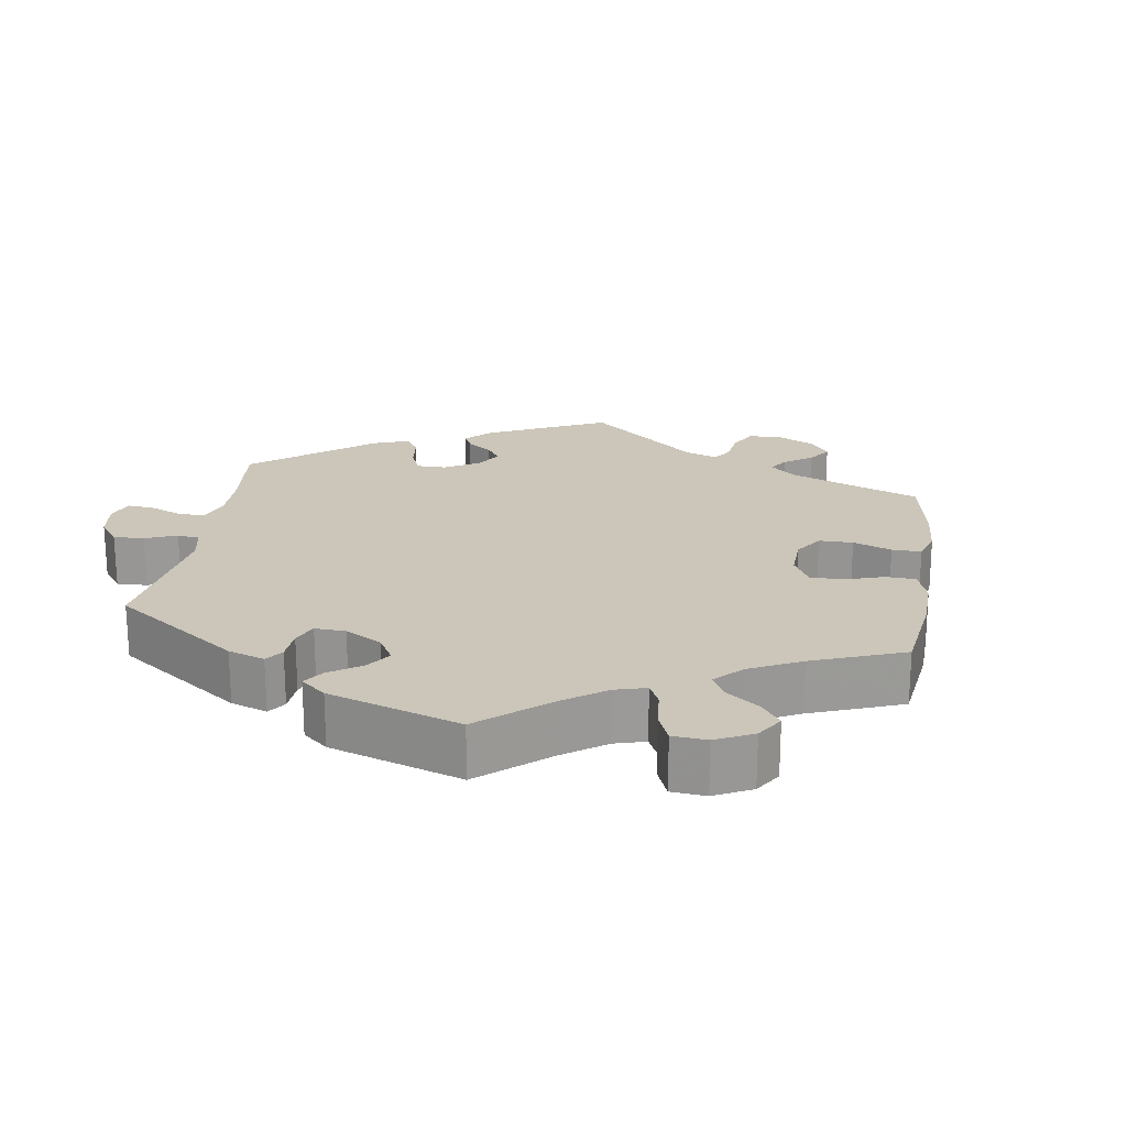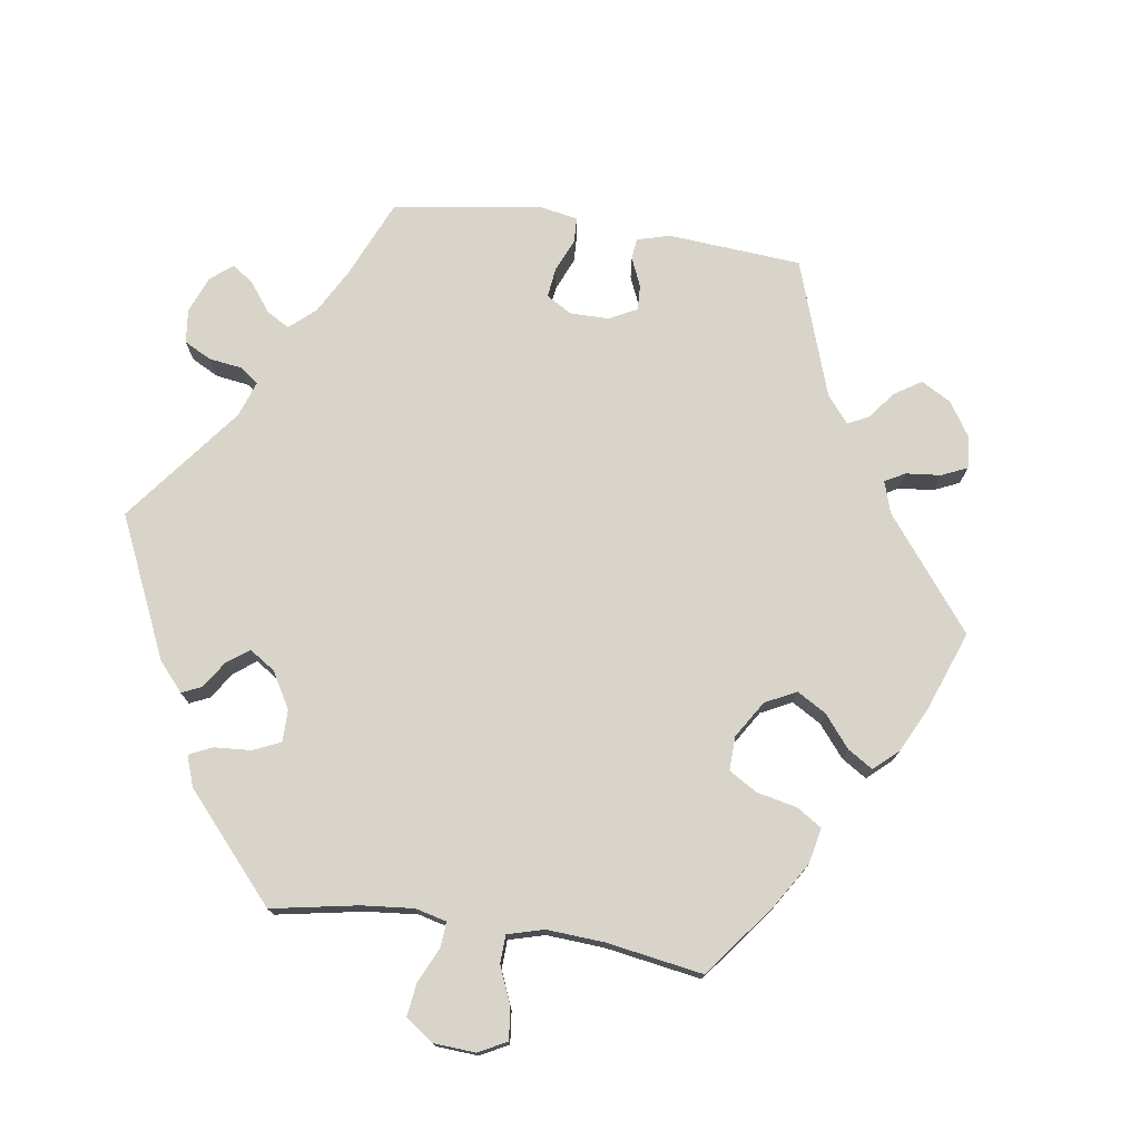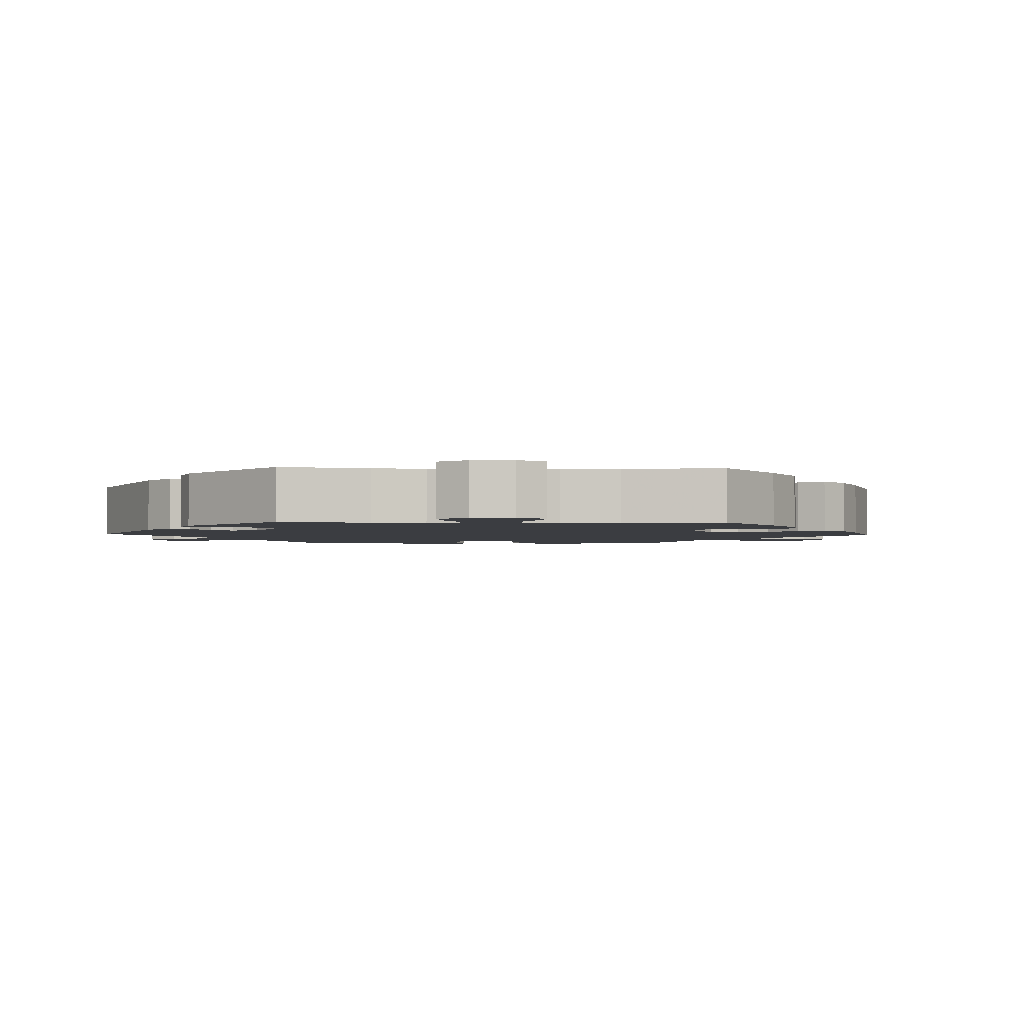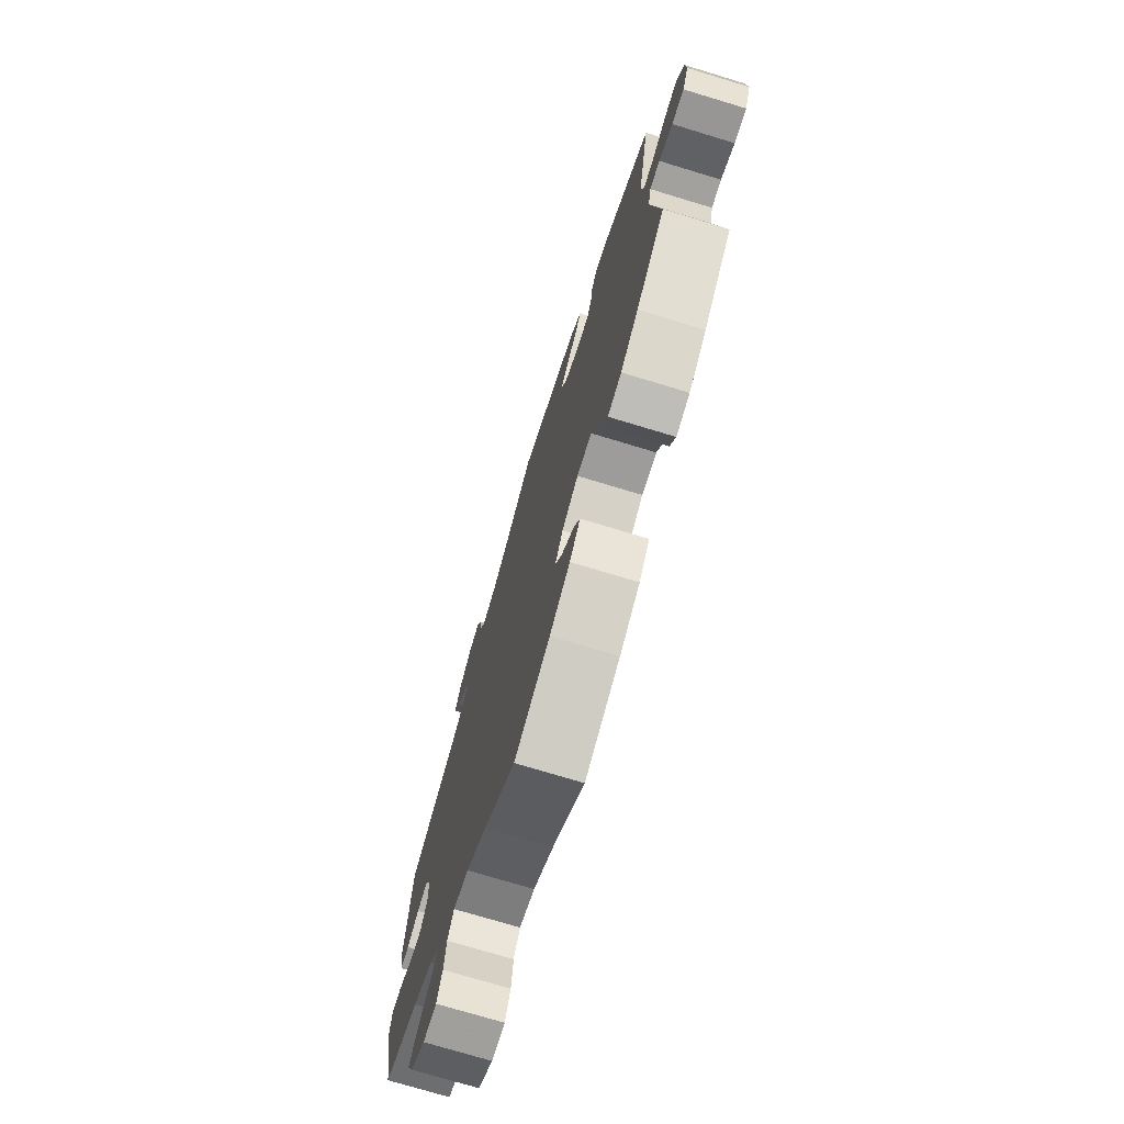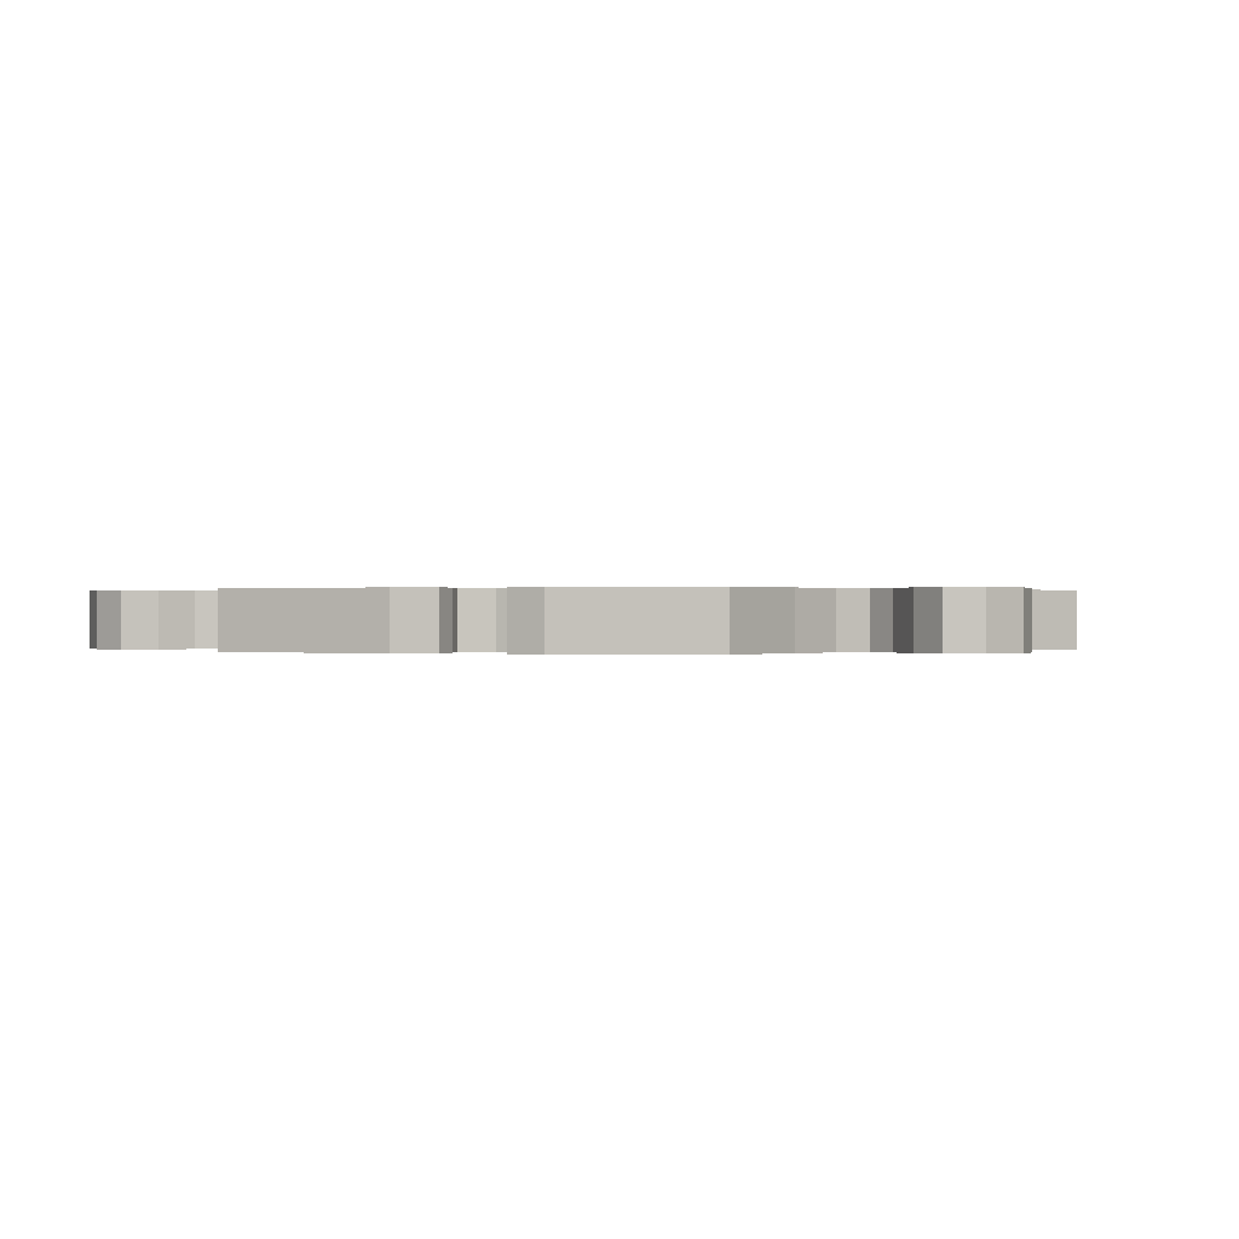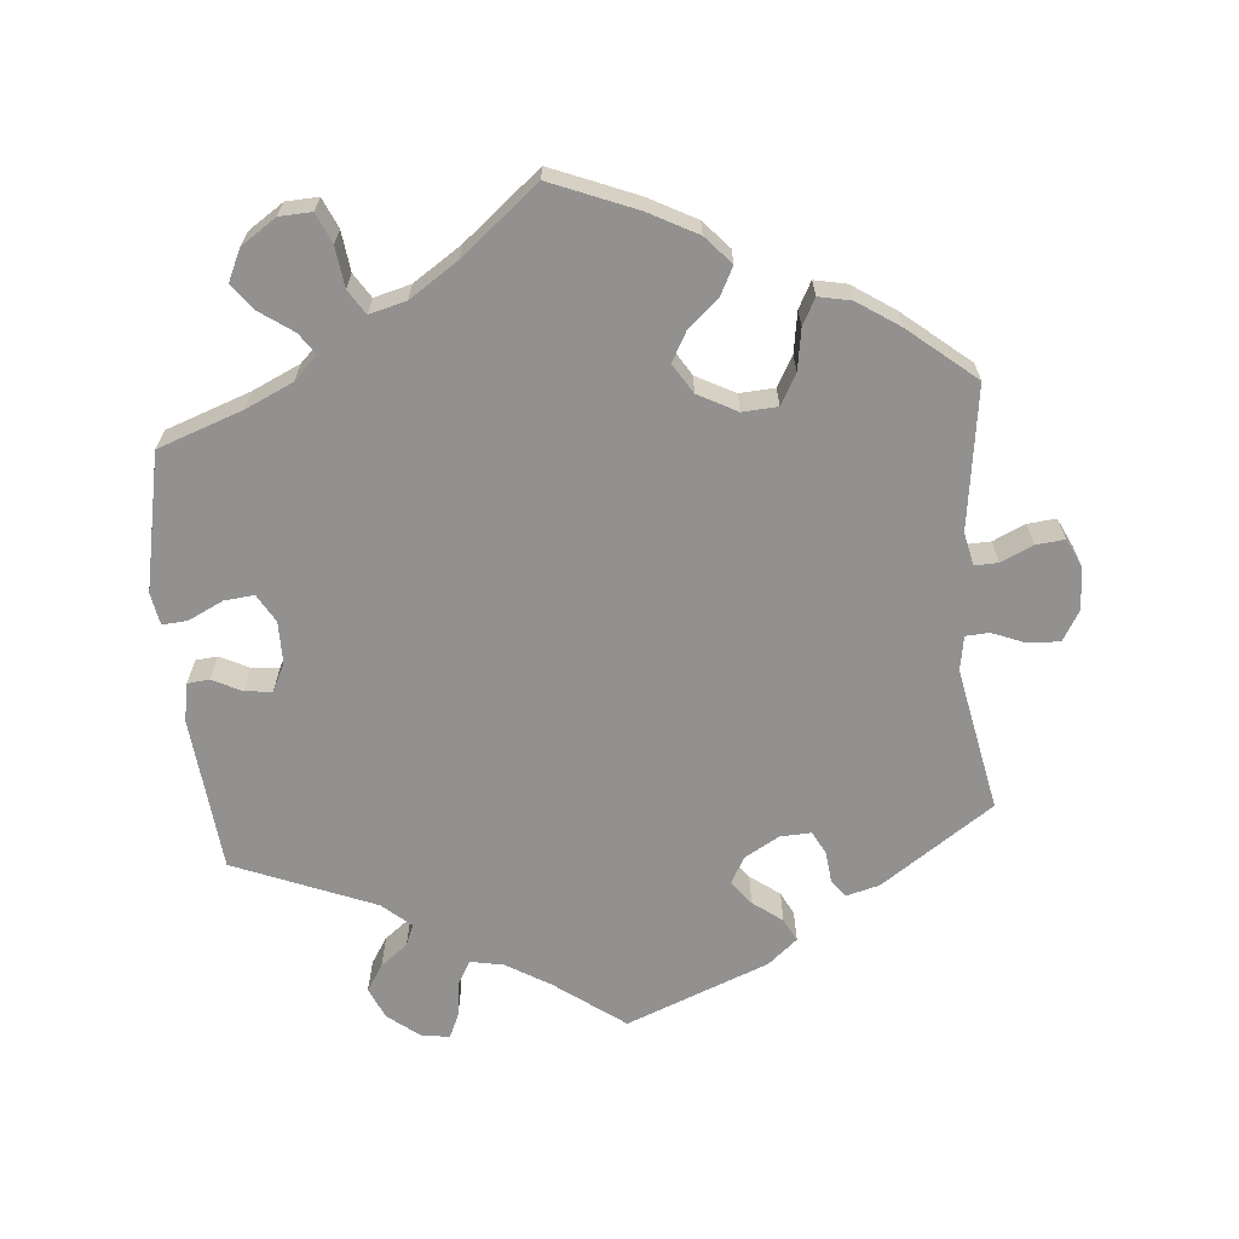
<metadata>
{"format":"obj","ext":"obj","renderer":"f3d","projection":"perspective","resolution":1024,"background":"white","views":[{"elev":21.0,"azim":128.6,"up":"+Y"},{"elev":75.0,"azim":158.4,"up":"+Y"},{"elev":-2.4,"azim":147.5,"up":"+Y"},{"elev":-73.7,"azim":-106.9,"up":"+Z"},{"elev":0.1,"azim":107.6,"up":"+Y"},{"elev":-66.1,"azim":-175.0,"up":"+Y"}]}
</metadata>
<code>
v 0.385 0.07 -0.33
v 0.32 0.07 -0.36
v 0.288 0.07 -0.391
v 0.308 0.07 -0.42
v 0.352 0.07 -0.451
v 0.38 0.07 -0.487
v 0.36 0.07 -0.53
v 0.312 0.07 -0.562
v 0.268 0.07 -0.564
v 0.25 0.07 -0.523
v 0.243 0.07 -0.468
v 0.222 0.07 -0.435
v 0.172 0.07 -0.448
v 0.106 0.07 -0.492
v 0.001 0.07 -0.578
v -0.115 0.07 -0.531
v -0.181 0.07 -0.496
v -0.215 0.07 -0.458
v -0.196 0.07 -0.421
v -0.154 0.07 -0.383
v -0.132 0.07 -0.343
v -0.157 0.07 -0.303
v -0.21 0.07 -0.275
v -0.258 0.07 -0.278
v -0.281 0.07 -0.319
v -0.29 0.07 -0.375
v -0.309 0.07 -0.411
v -0.353 0.07 -0.402
v -0.41 0.07 -0.364
v -0.501 0.07 -0.289
v -0.474 0.07 -0.095
v -0.484 0.07 -0.05
v -0.516 0.07 -0.051
v -0.56 0.07 -0.071
v -0.599 0.07 -0.075
v -0.618 0.07 -0.035
v -0.615 0.07 0.022
v -0.591 0.07 0.063
v -0.547 0.07 0.061
v -0.502 0.07 0.043
v -0.47 0.07 0.045
v -0.462 0.07 0.092
v -0.501 0.07 0.289
v -0.348 0.07 0.394
v -0.302 0.07 0.406
v -0.285 0.07 0.382
v -0.28 0.07 0.339
v -0.264 0.07 0.308
v -0.221 0.07 0.31
v -0.174 0.07 0.337
v -0.154 0.07 0.373
v -0.179 0.07 0.406
v -0.219 0.07 0.436
v -0.235 0.07 0.467
v -0.195 0.07 0.501
v 0 0.07 0.578
v 0.095 0.07 0.508
v 0.155 0.07 0.472
v 0.201 0.07 0.463
v 0.219 0.07 0.495
v 0.225 0.07 0.544
v 0.24 0.07 0.578
v 0.279 0.07 0.572
v 0.322 0.07 0.538
v 0.341 0.07 0.495
v 0.318 0.07 0.459
v 0.281 0.07 0.43
v 0.269 0.07 0.401
v 0.308 0.07 0.367
v 0.5 0.07 0.289
v 0.521 0.07 0.077
v 0.511 0.07 0.025
v 0.481 0.07 0.022
v 0.441 0.07 0.042
v 0.404 0.07 0.046
v 0.385 0.07 0.008
v 0.385 0.07 -0.05
v 0.407 0.07 -0.088
v 0.448 0.07 -0.084
v 0.495 0.07 -0.061
v 0.53 0.07 -0.058
v 0.538 0.07 -0.102
v 0.5 0.07 -0.289
v 0.385 0 -0.33
v 0.32 0 -0.36
v 0.288 0 -0.391
v 0.308 0 -0.42
v 0.352 0 -0.451
v 0.38 0 -0.487
v 0.36 0 -0.53
v 0.312 0 -0.562
v 0.268 0 -0.564
v 0.25 0 -0.523
v 0.243 0 -0.468
v 0.222 0 -0.435
v 0.172 0 -0.448
v 0.106 0 -0.492
v 0.001 0 -0.578
v -0.115 0 -0.531
v -0.181 0 -0.496
v -0.215 0 -0.458
v -0.196 0 -0.421
v -0.154 0 -0.383
v -0.132 0 -0.343
v -0.157 0 -0.303
v -0.21 0 -0.275
v -0.258 0 -0.278
v -0.281 0 -0.319
v -0.29 0 -0.375
v -0.309 0 -0.411
v -0.353 0 -0.402
v -0.41 0 -0.364
v -0.501 0 -0.289
v -0.474 0 -0.095
v -0.484 0 -0.05
v -0.516 0 -0.051
v -0.56 0 -0.071
v -0.599 0 -0.075
v -0.618 0 -0.035
v -0.615 0 0.022
v -0.591 0 0.063
v -0.547 0 0.061
v -0.502 0 0.043
v -0.47 0 0.045
v -0.462 0 0.092
v -0.501 0 0.289
v -0.348 0 0.394
v -0.302 0 0.406
v -0.285 0 0.382
v -0.28 0 0.339
v -0.264 0 0.308
v -0.221 0 0.31
v -0.174 0 0.337
v -0.154 0 0.373
v -0.179 0 0.406
v -0.219 0 0.436
v -0.235 0 0.467
v -0.195 0 0.501
v 0 0 0.578
v 0.095 0 0.508
v 0.155 0 0.472
v 0.201 0 0.463
v 0.219 0 0.495
v 0.225 0 0.544
v 0.24 0 0.578
v 0.279 0 0.572
v 0.322 0 0.538
v 0.341 0 0.495
v 0.318 0 0.459
v 0.281 0 0.43
v 0.269 0 0.401
v 0.308 0 0.367
v 0.5 0 0.289
v 0.521 0 0.077
v 0.511 0 0.025
v 0.481 0 0.022
v 0.441 0 0.042
v 0.404 0 0.046
v 0.385 0 0.008
v 0.385 0 -0.05
v 0.407 0 -0.088
v 0.448 0 -0.084
v 0.495 0 -0.061
v 0.53 0 -0.058
v 0.538 0 -0.102
v 0.5 0 -0.289
f 82 83 1
f 79 80 81 82
f 78 79 82 1
f 77 78 1 2
f 76 77 2 3
f 71 72 73 74
f 69 70 71 74
f 68 69 74 75
f 64 65 66 67
f 64 67 68
f 63 64 68
f 60 61 62 63
f 59 60 63 68
f 58 59 68 75
f 54 55 56 57
f 52 53 54 57
f 51 52 57 58
f 50 51 58 75
f 44 45 46 47
f 42 43 44 47
f 41 42 47 48
f 37 38 39 40
f 37 40 41
f 36 37 41
f 33 34 35 36
f 32 33 36 41
f 31 32 41 48
f 25 26 27 28
f 24 25 28 29
f 17 18 19 20
f 17 20 21
f 14 15 16 17
f 13 14 17 21
f 12 13 21 22
f 8 9 10 11
f 8 11 12
f 7 8 12
f 4 5 6 7
f 3 4 7 12
f 76 3 12 22
f 49 50 75 76
f 24 29 30 31
f 23 24 31 48
f 48 49 76
f 22 23 48 76
f 84 166 165
f 165 164 163 162
f 84 165 162 161
f 85 84 161 160
f 86 85 160 159
f 157 156 155 154
f 157 154 153 152
f 158 157 152 151
f 150 149 148 147
f 151 150 147
f 151 147 146
f 146 145 144 143
f 151 146 143 142
f 158 151 142 141
f 140 139 138 137
f 140 137 136 135
f 141 140 135 134
f 158 141 134 133
f 130 129 128 127
f 130 127 126 125
f 131 130 125 124
f 123 122 121 120
f 124 123 120
f 124 120 119
f 119 118 117 116
f 124 119 116 115
f 131 124 115 114
f 111 110 109 108
f 112 111 108 107
f 103 102 101 100
f 104 103 100
f 100 99 98 97
f 104 100 97 96
f 105 104 96 95
f 94 93 92 91
f 95 94 91
f 95 91 90
f 90 89 88 87
f 95 90 87 86
f 105 95 86 159
f 159 158 133 132
f 114 113 112 107
f 131 114 107 106
f 159 132 131
f 159 131 106 105
f 1 84 85 2
f 2 85 86 3
f 3 86 87 4
f 4 87 88 5
f 5 88 89 6
f 6 89 90 7
f 7 90 91 8
f 8 91 92 9
f 9 92 93 10
f 10 93 94 11
f 11 94 95 12
f 12 95 96 13
f 13 96 97 14
f 14 97 98 15
f 15 98 99 16
f 16 99 100 17
f 17 100 101 18
f 18 101 102 19
f 19 102 103 20
f 20 103 104 21
f 21 104 105 22
f 22 105 106 23
f 23 106 107 24
f 24 107 108 25
f 25 108 109 26
f 26 109 110 27
f 27 110 111 28
f 28 111 112 29
f 29 112 113 30
f 30 113 114 31
f 31 114 115 32
f 32 115 116 33
f 33 116 117 34
f 34 117 118 35
f 35 118 119 36
f 36 119 120 37
f 37 120 121 38
f 38 121 122 39
f 39 122 123 40
f 40 123 124 41
f 41 124 125 42
f 42 125 126 43
f 43 126 127 44
f 44 127 128 45
f 45 128 129 46
f 46 129 130 47
f 47 130 131 48
f 48 131 132 49
f 49 132 133 50
f 50 133 134 51
f 51 134 135 52
f 52 135 136 53
f 53 136 137 54
f 54 137 138 55
f 55 138 139 56
f 56 139 140 57
f 57 140 141 58
f 58 141 142 59
f 59 142 143 60
f 60 143 144 61
f 61 144 145 62
f 62 145 146 63
f 63 146 147 64
f 64 147 148 65
f 65 148 149 66
f 66 149 150 67
f 67 150 151 68
f 68 151 152 69
f 69 152 153 70
f 70 153 154 71
f 71 154 155 72
f 72 155 156 73
f 73 156 157 74
f 74 157 158 75
f 75 158 159 76
f 76 159 160 77
f 77 160 161 78
f 78 161 162 79
f 79 162 163 80
f 80 163 164 81
f 81 164 165 82
f 82 165 166 83
f 83 166 84 1

</code>
